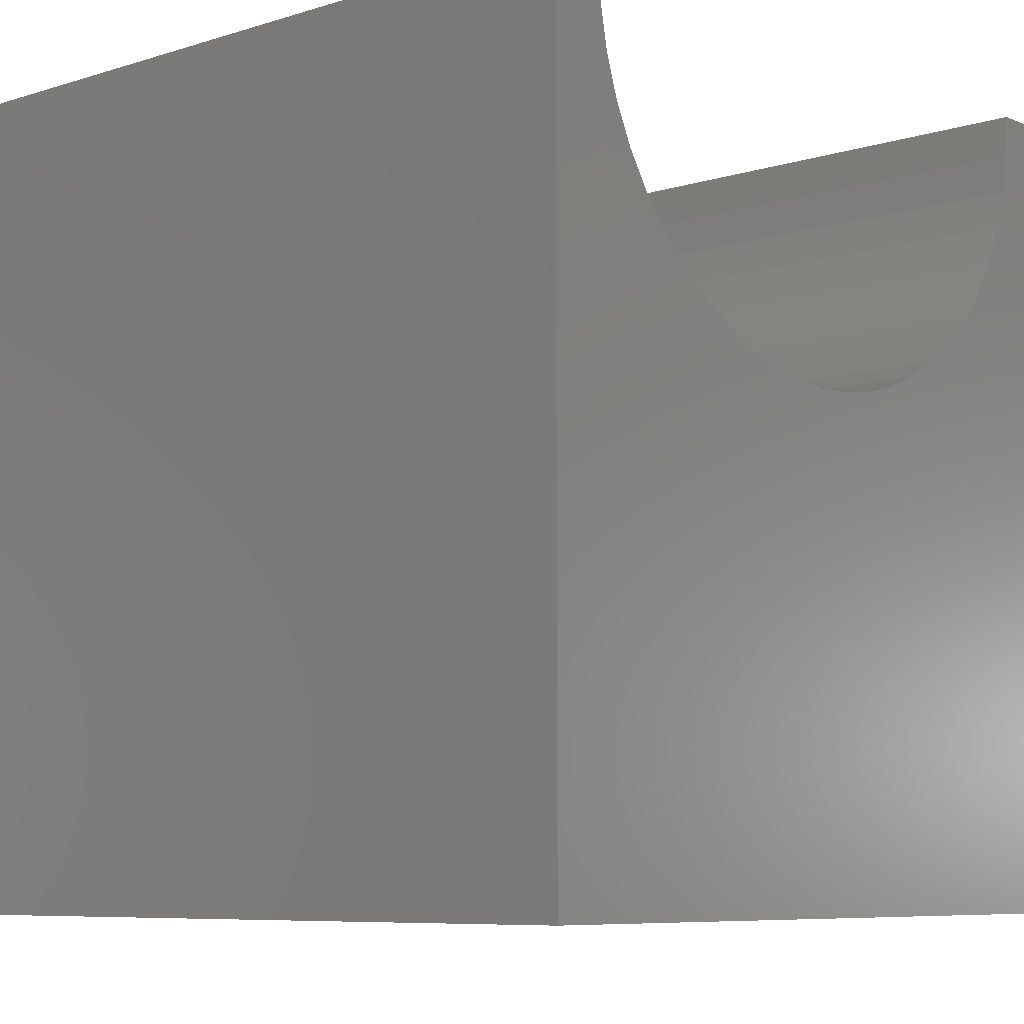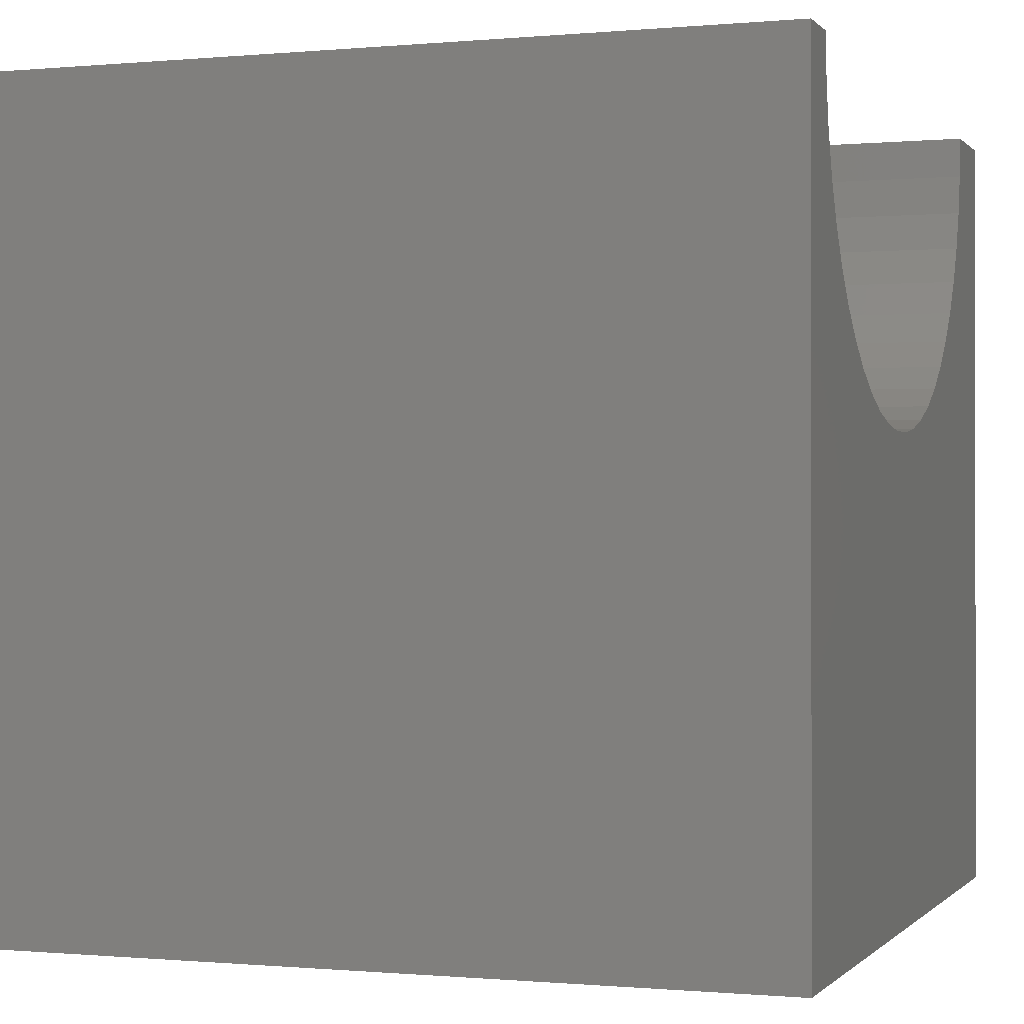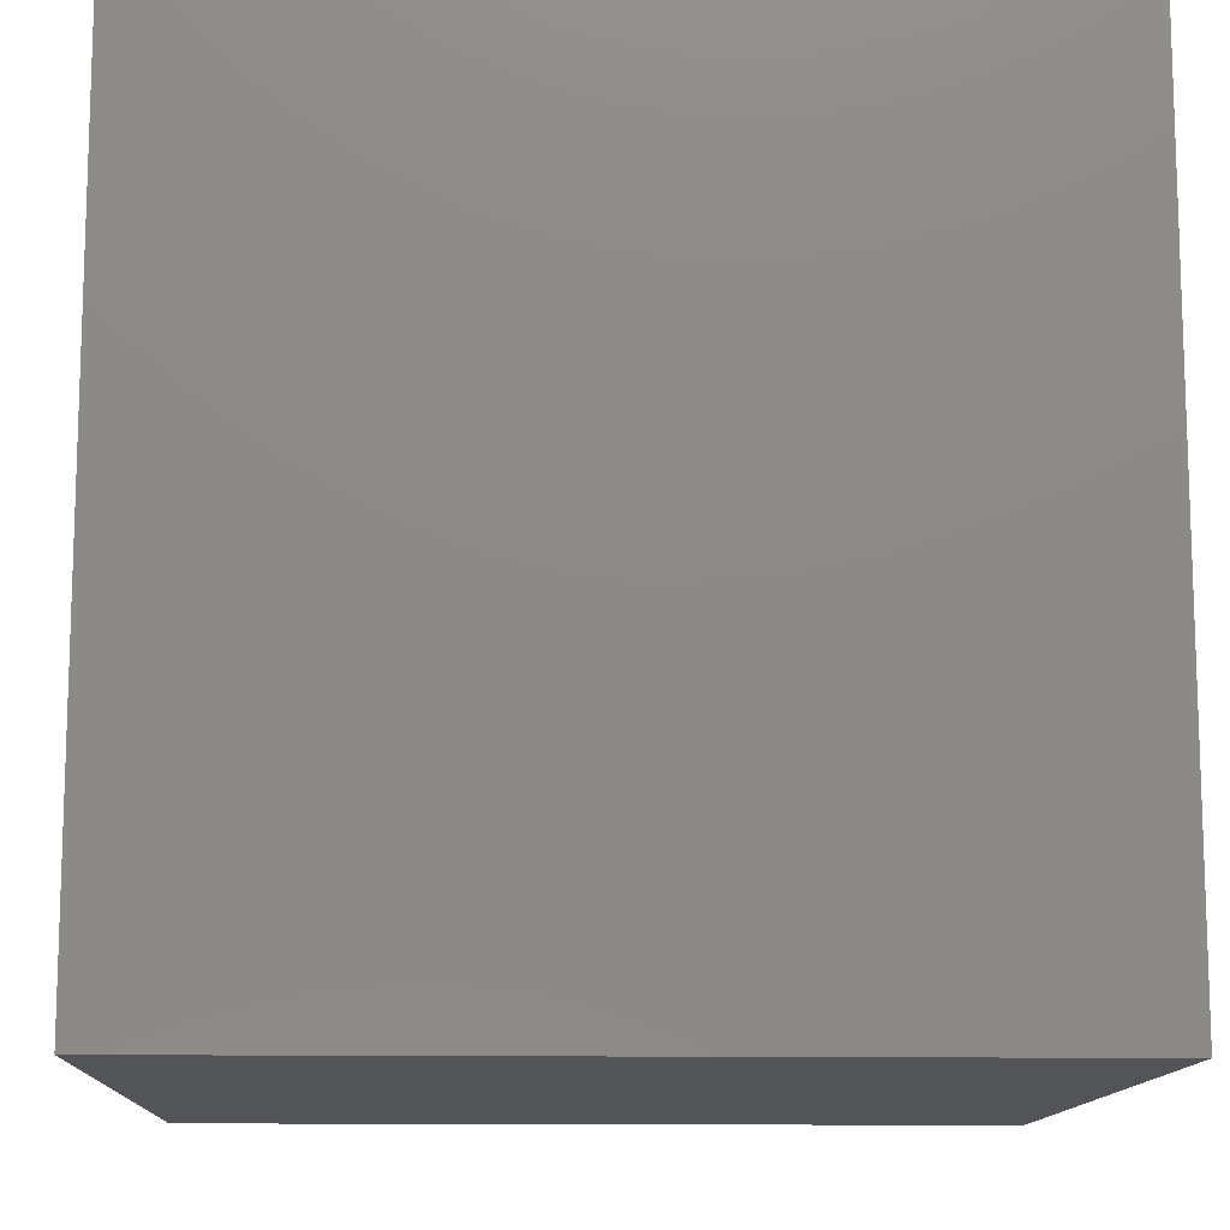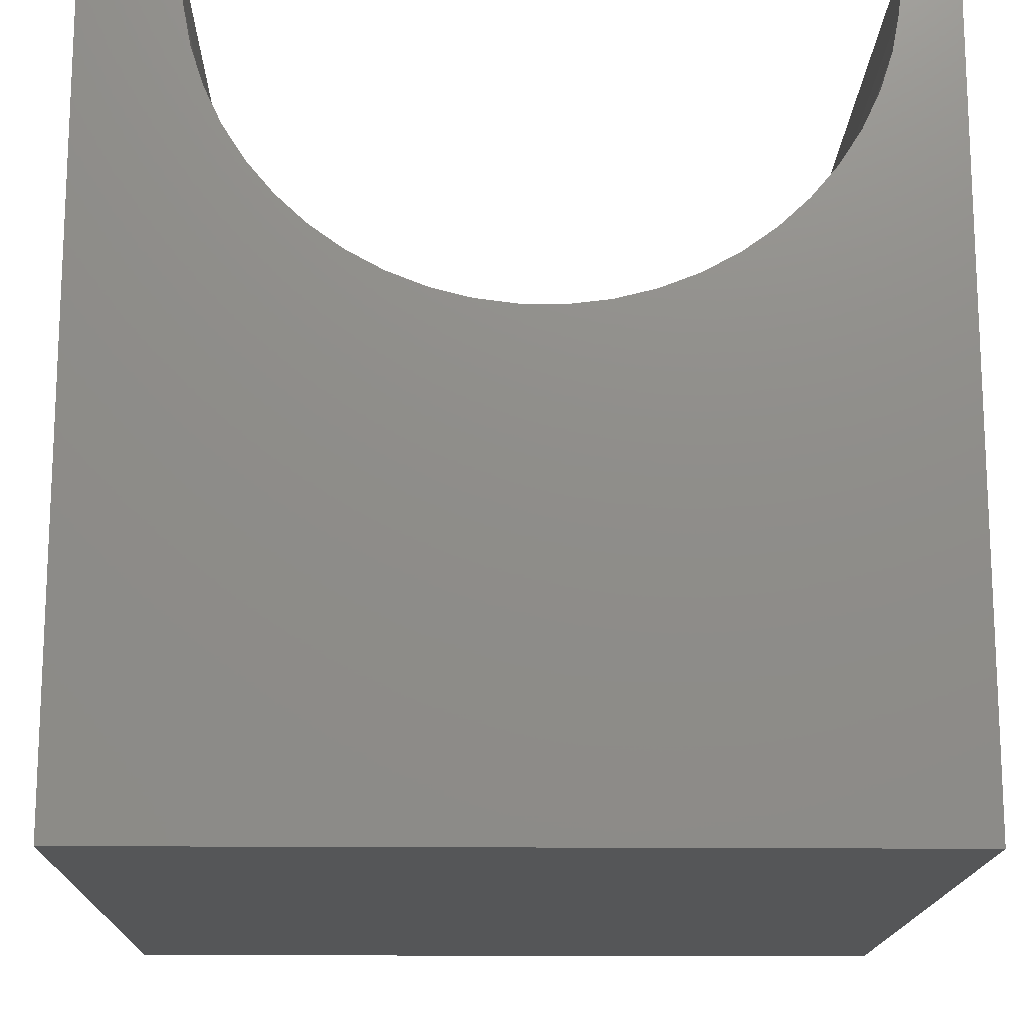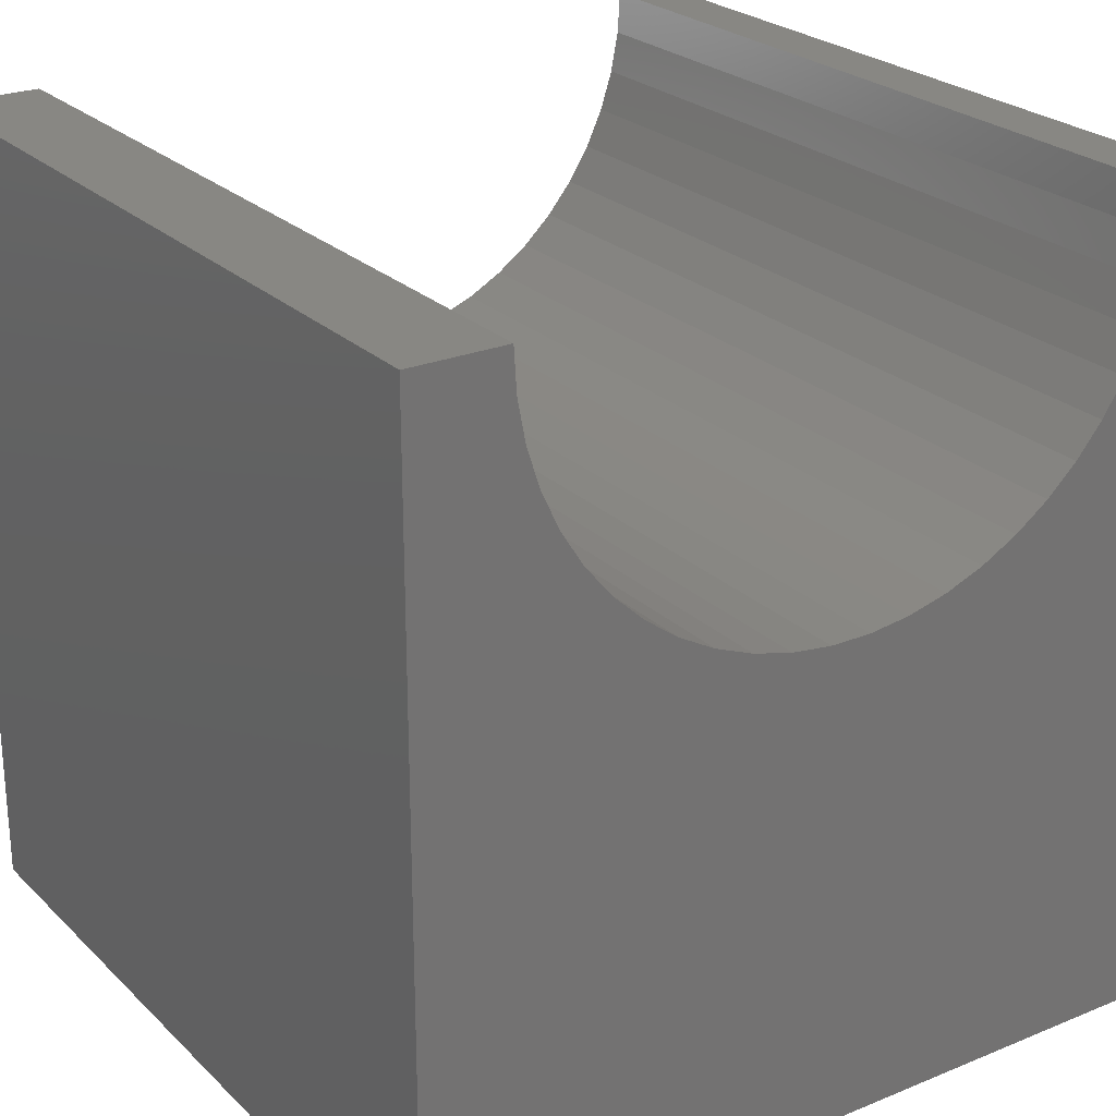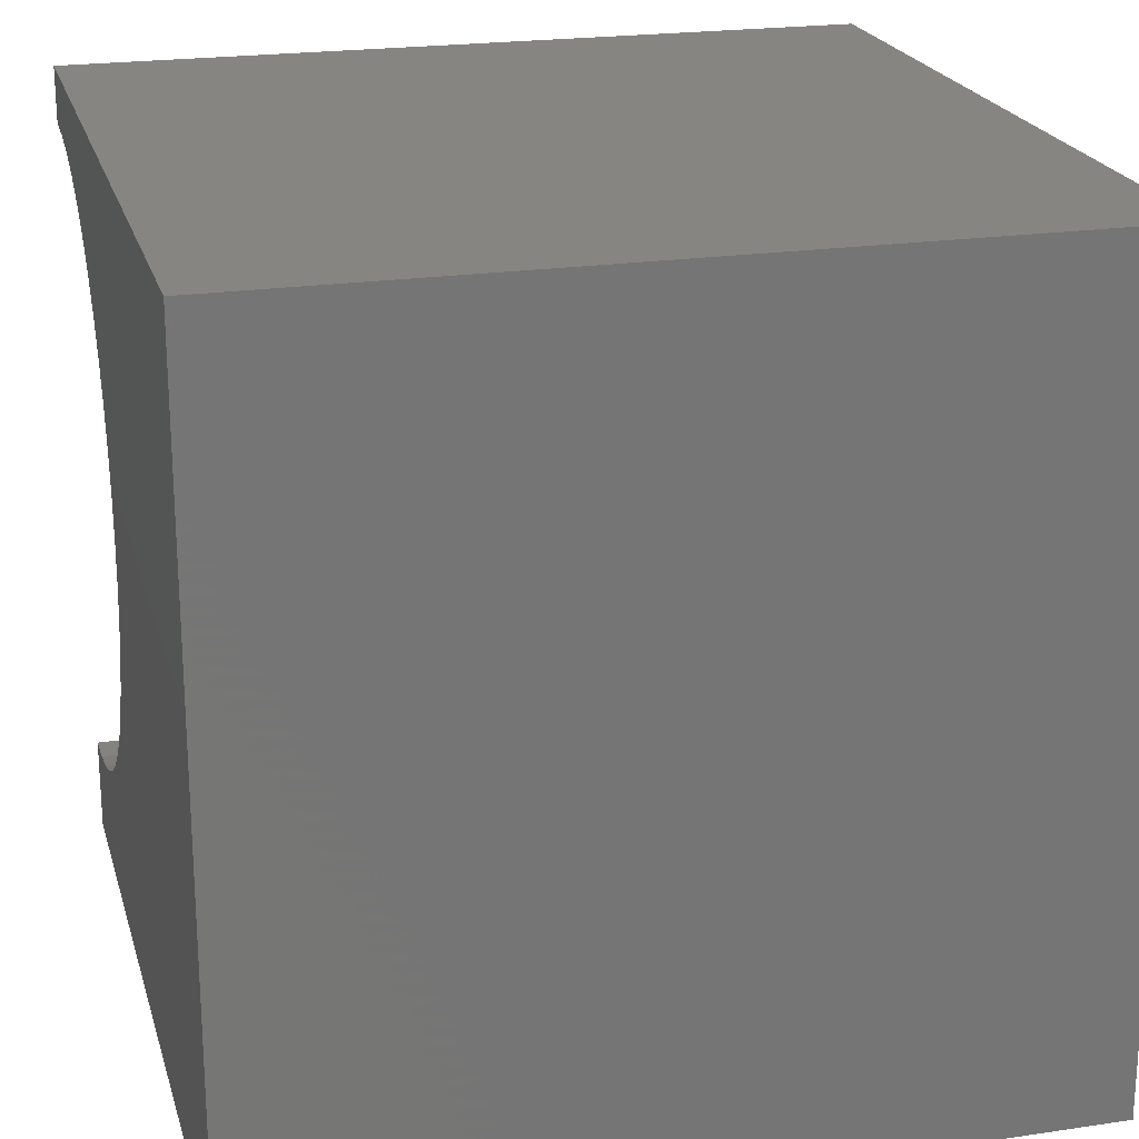
<metadata>
{"format":"stl","ext":"stl","renderer":"f3d","projection":"perspective","resolution":1024,"background":"white","views":[{"elev":-7.6,"azim":-138.6,"up":"+Z"},{"elev":-0.4,"azim":-160.6,"up":"+Z"},{"elev":-12.4,"azim":177.8,"up":"+Y"},{"elev":-15.8,"azim":88.9,"up":"+Z"},{"elev":24.8,"azim":56.2,"up":"+Z"},{"elev":21.6,"azim":165.3,"up":"+Y"}]}
</metadata>
<code>
# stl→obj: 60 verts, 116 faces
v 10 9.31 10
v 10 10 10
v 0 9.31 10
v 0 10 10
v 0 9.278 9.49
v 0 1.179 10
v 0 1.211 9.49
v 0 0 10
v 0 1.307 8.989
v 0 0 0
v 0 1.464 8.503
v 0 1.682 8.042
v 0 8.208 7.217
v 0 8.533 7.61
v 0 10 0
v 0 1.955 7.61
v 0 2.281 7.217
v 0 2.653 6.868
v 0 8.807 8.042
v 0 9.024 8.503
v 0 9.182 8.989
v 0 3.066 6.568
v 0 3.513 6.322
v 0 3.988 6.134
v 0 6.006 6.007
v 0 6.5 6.134
v 0 6.975 6.322
v 0 4.482 6.007
v 0 4.989 5.943
v 0 5.5 5.943
v 0 7.423 6.568
v 0 7.836 6.868
v 10 1.179 10
v 10 0 10
v 10 1.211 9.49
v 10 9.278 9.49
v 10 9.182 8.989
v 10 10 0
v 10 9.024 8.503
v 10 8.807 8.042
v 10 2.281 7.217
v 10 1.955 7.61
v 10 0 0
v 10 8.533 7.61
v 10 8.208 7.217
v 10 7.836 6.868
v 10 1.682 8.042
v 10 1.464 8.503
v 10 1.307 8.989
v 10 3.513 6.322
v 10 3.988 6.134
v 10 4.482 6.007
v 10 3.066 6.568
v 10 2.653 6.868
v 10 7.423 6.568
v 10 6.975 6.322
v 10 6.5 6.134
v 10 6.006 6.007
v 10 5.5 5.943
v 10 4.989 5.943
f 1 2 3
f 3 2 4
f 5 3 4
f 6 7 8
f 8 7 9
f 8 9 10
f 10 9 11
f 10 11 12
f 13 14 15
f 12 16 10
f 10 16 17
f 10 17 18
f 14 19 15
f 15 19 20
f 15 20 4
f 4 20 21
f 4 21 5
f 18 22 10
f 10 22 23
f 10 23 24
f 25 26 15
f 15 26 27
f 24 28 10
f 10 28 29
f 10 29 15
f 15 29 30
f 15 30 25
f 27 31 15
f 15 31 32
f 15 32 13
f 6 8 33
f 33 8 34
f 35 33 34
f 1 36 2
f 2 36 37
f 2 37 38
f 38 37 39
f 38 39 40
f 41 42 43
f 40 44 38
f 38 44 45
f 38 45 46
f 42 47 43
f 43 47 48
f 43 48 34
f 34 48 49
f 34 49 35
f 50 43 51
f 51 43 52
f 50 53 43
f 43 53 54
f 43 54 41
f 46 55 38
f 38 55 56
f 38 56 57
f 57 58 38
f 38 58 59
f 38 59 43
f 43 59 60
f 43 60 52
f 15 38 10
f 10 38 43
f 2 38 4
f 4 38 15
f 43 34 10
f 10 34 8
f 6 33 35
f 6 35 7
f 7 35 49
f 7 49 9
f 9 49 48
f 9 48 11
f 11 48 47
f 11 47 12
f 12 47 42
f 12 42 16
f 16 42 41
f 16 41 17
f 17 41 54
f 17 54 18
f 18 54 53
f 18 53 22
f 22 53 50
f 22 50 23
f 23 50 51
f 23 51 24
f 24 51 52
f 24 52 28
f 28 52 60
f 28 60 29
f 29 60 59
f 29 59 30
f 30 59 58
f 30 58 25
f 25 58 57
f 25 57 26
f 26 57 56
f 26 56 27
f 27 56 55
f 27 55 31
f 31 55 46
f 31 46 32
f 32 46 45
f 32 45 13
f 13 45 44
f 13 44 14
f 14 44 40
f 14 40 19
f 19 40 39
f 19 39 20
f 20 39 37
f 20 37 21
f 21 37 36
f 21 36 5
f 5 36 1
f 5 1 3

</code>
